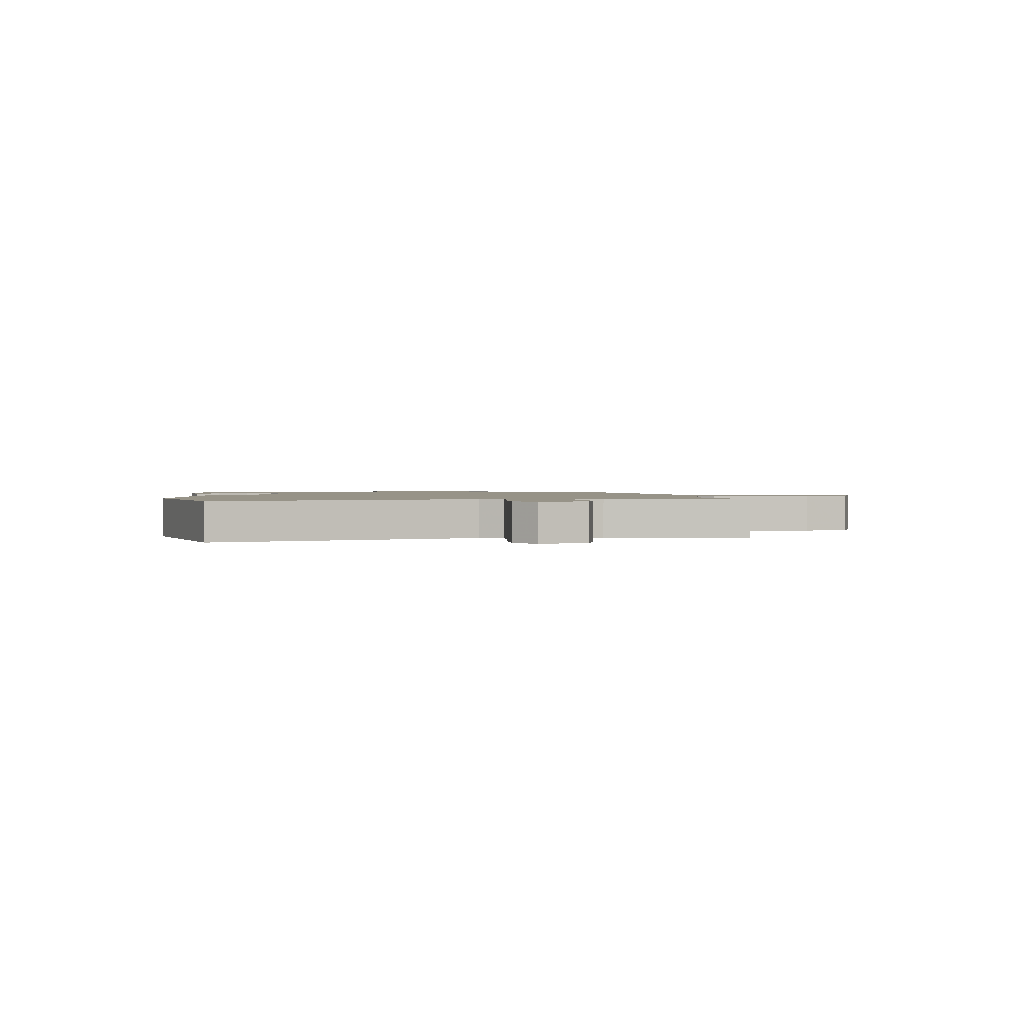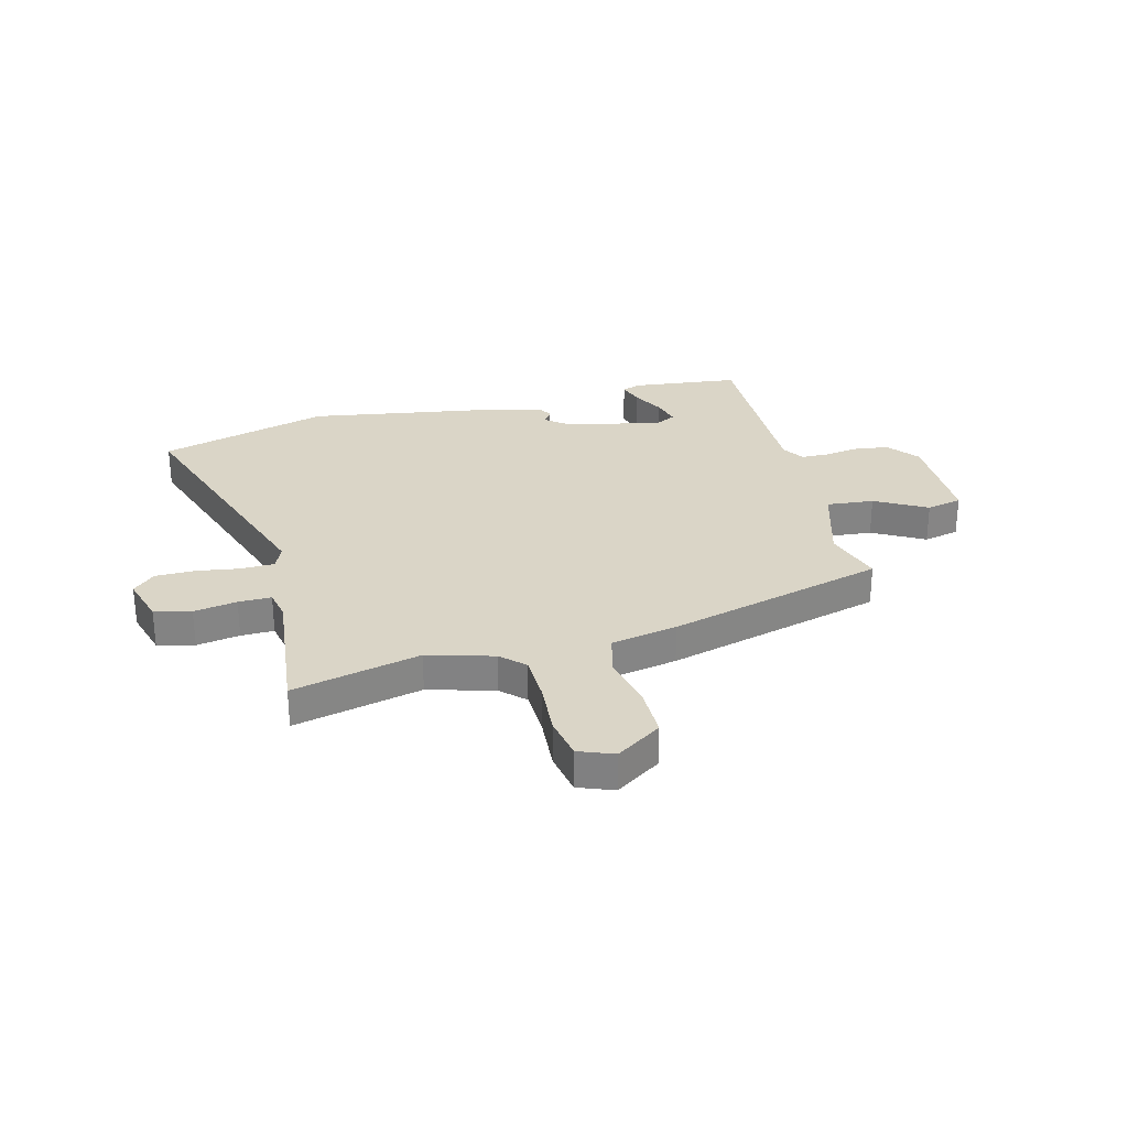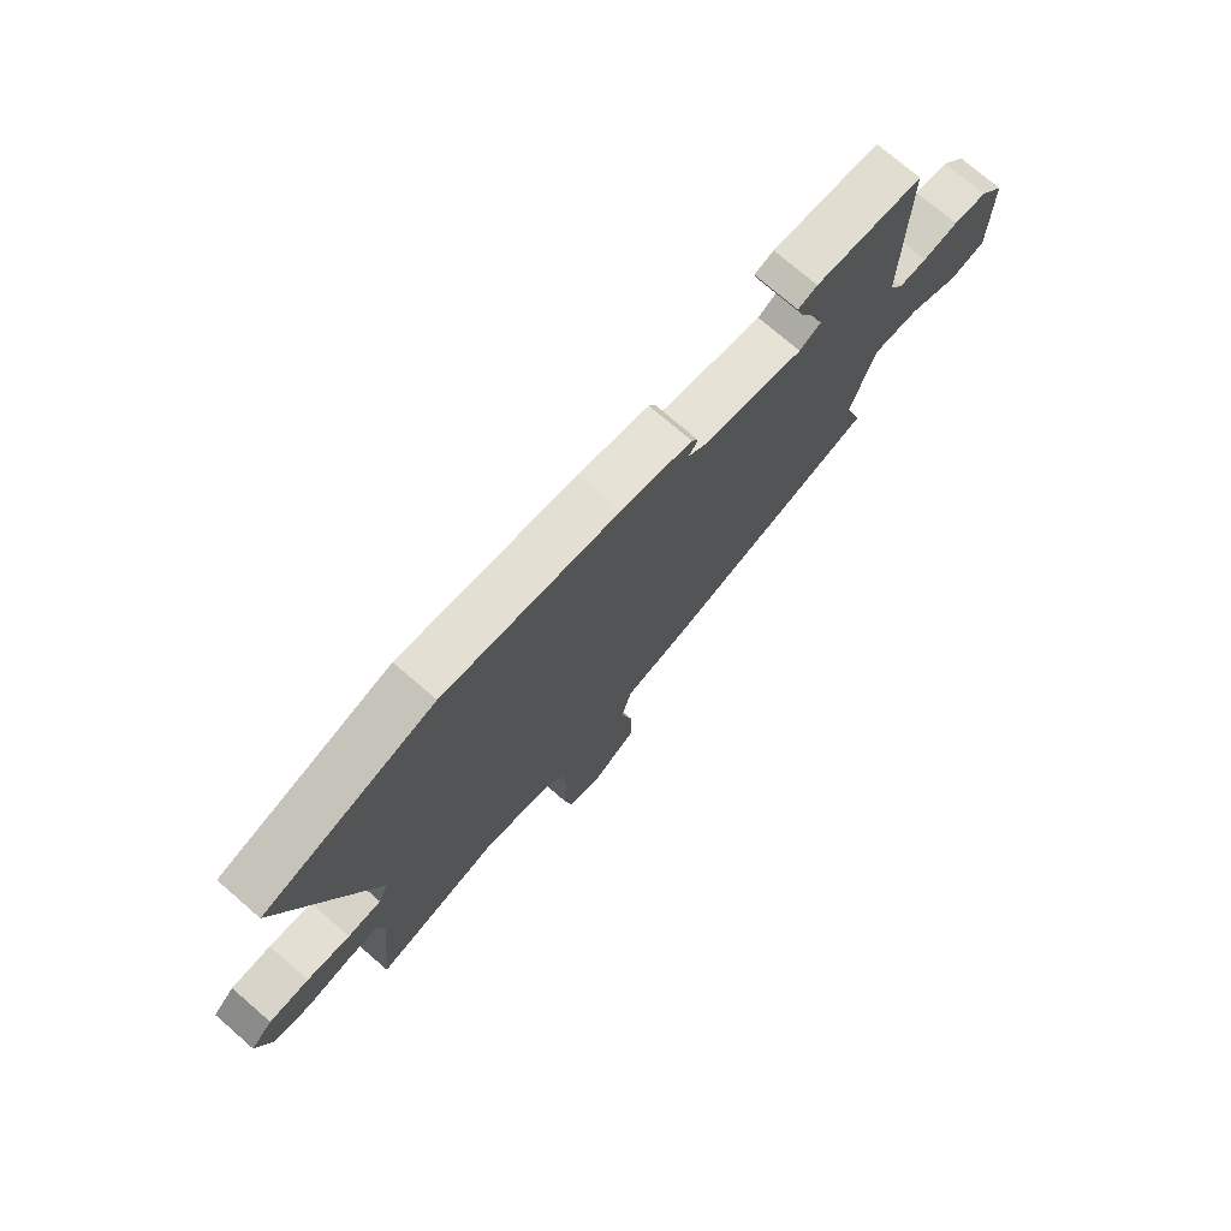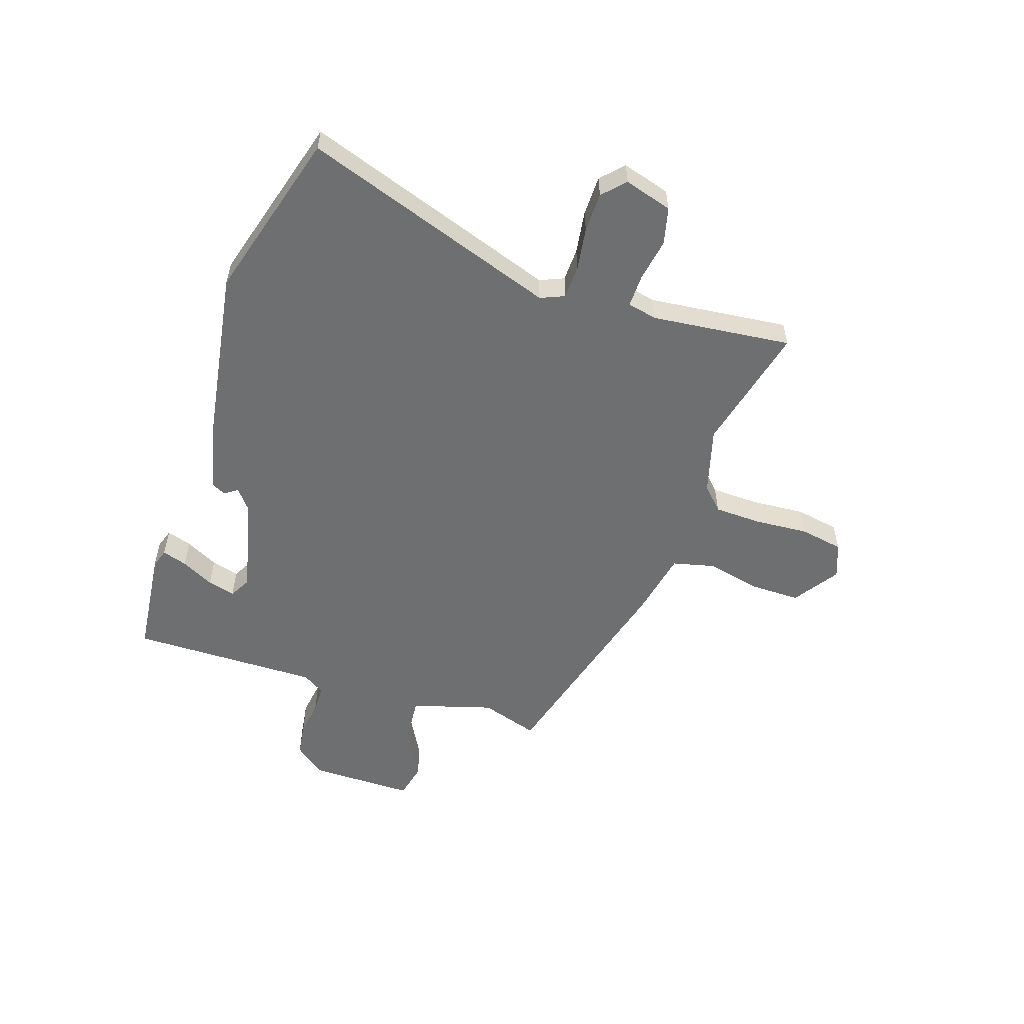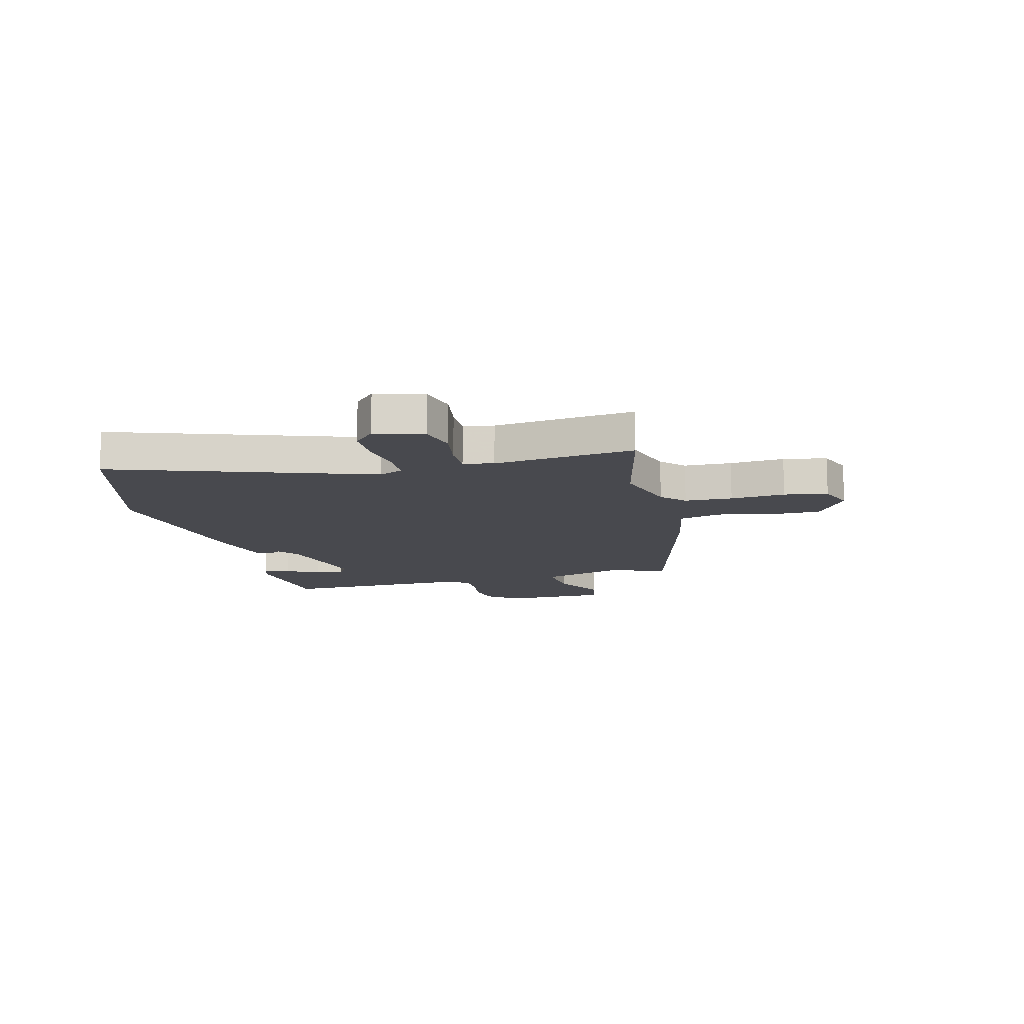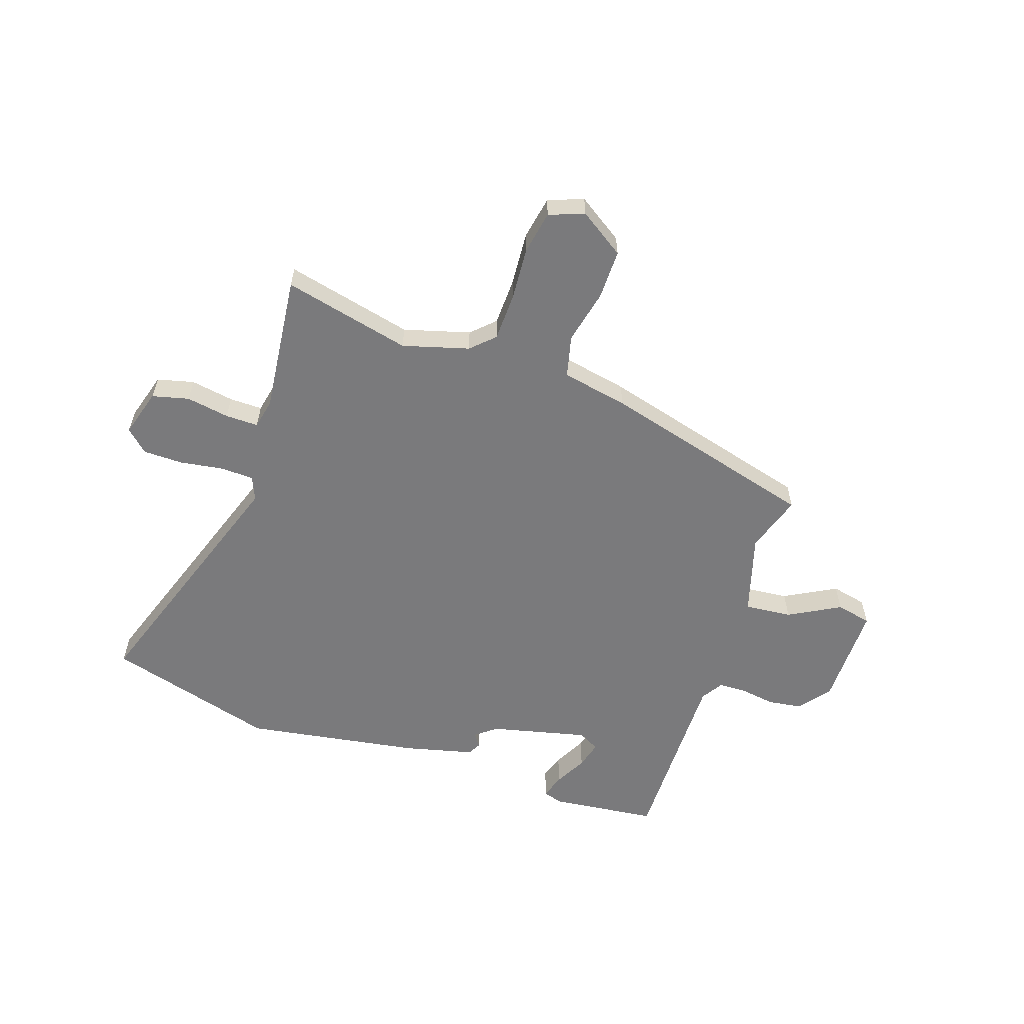
<metadata>
{"format":"obj","ext":"obj","renderer":"f3d","projection":"perspective","resolution":1024,"background":"white","views":[{"elev":1.3,"azim":84.0,"up":"+Y"},{"elev":29.0,"azim":165.8,"up":"+Y"},{"elev":74.4,"azim":130.9,"up":"+Z"},{"elev":-54.6,"azim":71.7,"up":"+Y"},{"elev":-12.7,"azim":104.6,"up":"+Y"},{"elev":-58.2,"azim":161.5,"up":"+Y"}]}
</metadata>
<code>
v -0.523 0.07 -0.365
v -0.488 0.07 -0.256
v -0.533 0.07 -0.103
v -0.622 0.07 -0.111
v -0.719 0.07 -0.164
v -0.786 0.07 -0.149
v -0.785 0.07 0.048
v -0.739 0.07 0.106
v -0.675 0.07 0.115
v -0.609 0.07 0.105
v -0.556 0.07 0.106
v -0.53 0.07 0.147
v -0.533 0.07 0.503
v -0.331 0.07 0.525
v -0.295 0.07 0.513
v -0.31 0.07 0.466
v -0.342 0.07 0.405
v -0.356 0.07 0.353
v -0.316 0.07 0.331
v -0.132 0.07 0.374
v -0.093 0.07 0.405
v -0.11 0.07 0.43
v -0.097 0.07 0.455
v 0.035 0.07 0.487
v 0.365 0.07 0.539
v 0.685 0.07 0.447
v 0.519 0.07 -0.033
v 0.538 0.07 -0.078
v 0.601 0.07 -0.08
v 0.682 0.07 -0.068
v 0.757 0.07 -0.069
v 0.798 0.07 -0.108
v 0.771 0.07 -0.198
v 0.702 0.07 -0.215
v 0.621 0.07 -0.201
v 0.559 0.07 -0.2
v 0.547 0.07 -0.256
v 0.575 0.07 -0.518
v 0.335 0.07 -0.461
v 0.211 0.07 -0.496
v 0.168 0.07 -0.537
v 0.165 0.07 -0.626
v 0.172 0.07 -0.728
v 0.157 0.07 -0.809
v 0.091 0.07 -0.834
v 0.006 0.07 -0.777
v 0.007 0.07 -0.683
v 0.03 0.07 -0.581
v 0.011 0.07 -0.502
v -0.114 0.07 -0.477
v -0.523 0 -0.365
v -0.488 0 -0.256
v -0.533 0 -0.103
v -0.622 0 -0.111
v -0.719 0 -0.164
v -0.786 0 -0.149
v -0.785 0 0.048
v -0.739 0 0.106
v -0.675 0 0.115
v -0.609 0 0.105
v -0.556 0 0.106
v -0.53 0 0.147
v -0.533 0 0.503
v -0.331 0 0.525
v -0.295 0 0.513
v -0.31 0 0.466
v -0.342 0 0.405
v -0.356 0 0.353
v -0.316 0 0.331
v -0.132 0 0.374
v -0.093 0 0.405
v -0.11 0 0.43
v -0.097 0 0.455
v 0.035 0 0.487
v 0.365 0 0.539
v 0.685 0 0.447
v 0.519 0 -0.033
v 0.538 0 -0.078
v 0.601 0 -0.08
v 0.682 0 -0.068
v 0.757 0 -0.069
v 0.798 0 -0.108
v 0.771 0 -0.198
v 0.702 0 -0.215
v 0.621 0 -0.201
v 0.559 0 -0.2
v 0.547 0 -0.256
v 0.575 0 -0.518
v 0.335 0 -0.461
v 0.211 0 -0.496
v 0.168 0 -0.537
v 0.165 0 -0.626
v 0.172 0 -0.728
v 0.157 0 -0.809
v 0.091 0 -0.834
v 0.006 0 -0.777
v 0.007 0 -0.683
v 0.03 0 -0.581
v 0.011 0 -0.502
v -0.114 0 -0.477
f 49 50 1 2
f 46 47 48
f 45 46 48
f 44 45 48
f 43 44 48
f 42 43 48
f 41 42 48 49
f 49 2 3
f 41 49 3
f 40 41 3
f 37 38 39
f 39 40 3
f 37 39 3
f 36 37 3
f 33 34 35
f 32 33 35
f 31 32 35
f 30 31 35
f 29 30 35
f 35 36 3
f 29 35 3
f 28 29 3
f 25 26 27
f 24 25 27
f 23 24 27
f 22 23 27
f 21 22 27
f 27 28 3
f 21 27 3
f 20 21 3
f 15 16 17
f 14 15 17
f 13 14 17
f 12 13 17
f 11 12 17 18
f 8 9 10
f 7 8 10
f 6 7 10
f 5 6 10
f 4 5 10
f 4 10 11
f 3 4 11
f 20 3 11
f 19 20 11
f 11 18 19
f 52 51 100 99
f 98 97 96
f 98 96 95
f 98 95 94
f 98 94 93
f 98 93 92
f 99 98 92 91
f 53 52 99
f 53 99 91
f 53 91 90
f 89 88 87
f 53 90 89
f 53 89 87
f 53 87 86
f 85 84 83
f 85 83 82
f 85 82 81
f 85 81 80
f 85 80 79
f 53 86 85
f 53 85 79
f 53 79 78
f 77 76 75
f 77 75 74
f 77 74 73
f 77 73 72
f 77 72 71
f 53 78 77
f 53 77 71
f 53 71 70
f 67 66 65
f 67 65 64
f 67 64 63
f 67 63 62
f 68 67 62 61
f 60 59 58
f 60 58 57
f 60 57 56
f 60 56 55
f 60 55 54
f 61 60 54
f 61 54 53
f 61 53 70
f 61 70 69
f 69 68 61
f 1 51 52 2
f 2 52 53 3
f 3 53 54 4
f 4 54 55 5
f 5 55 56 6
f 6 56 57 7
f 7 57 58 8
f 8 58 59 9
f 9 59 60 10
f 10 60 61 11
f 11 61 62 12
f 12 62 63 13
f 13 63 64 14
f 14 64 65 15
f 15 65 66 16
f 16 66 67 17
f 17 67 68 18
f 18 68 69 19
f 19 69 70 20
f 20 70 71 21
f 21 71 72 22
f 22 72 73 23
f 23 73 74 24
f 24 74 75 25
f 25 75 76 26
f 26 76 77 27
f 27 77 78 28
f 28 78 79 29
f 29 79 80 30
f 30 80 81 31
f 31 81 82 32
f 32 82 83 33
f 33 83 84 34
f 34 84 85 35
f 35 85 86 36
f 36 86 87 37
f 37 87 88 38
f 38 88 89 39
f 39 89 90 40
f 40 90 91 41
f 41 91 92 42
f 42 92 93 43
f 43 93 94 44
f 44 94 95 45
f 45 95 96 46
f 46 96 97 47
f 47 97 98 48
f 48 98 99 49
f 49 99 100 50
f 50 100 51 1

</code>
